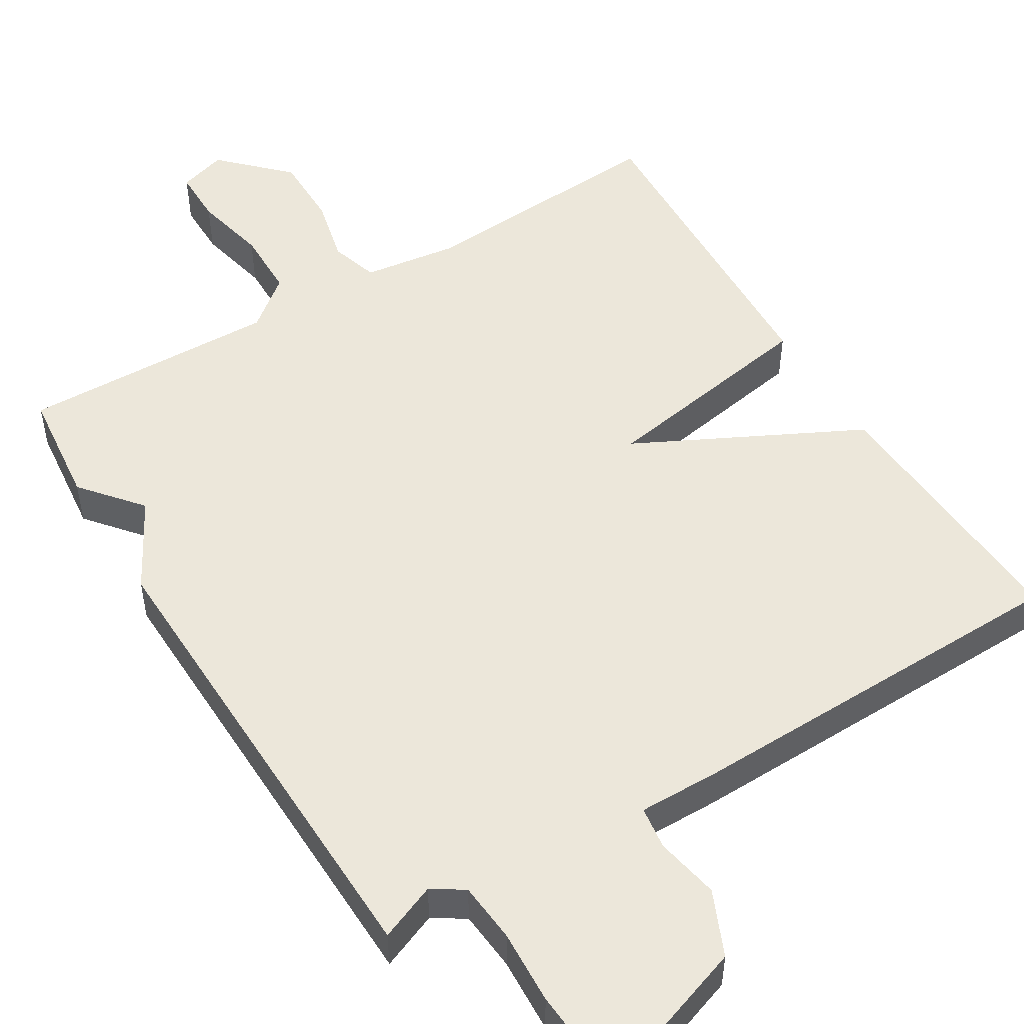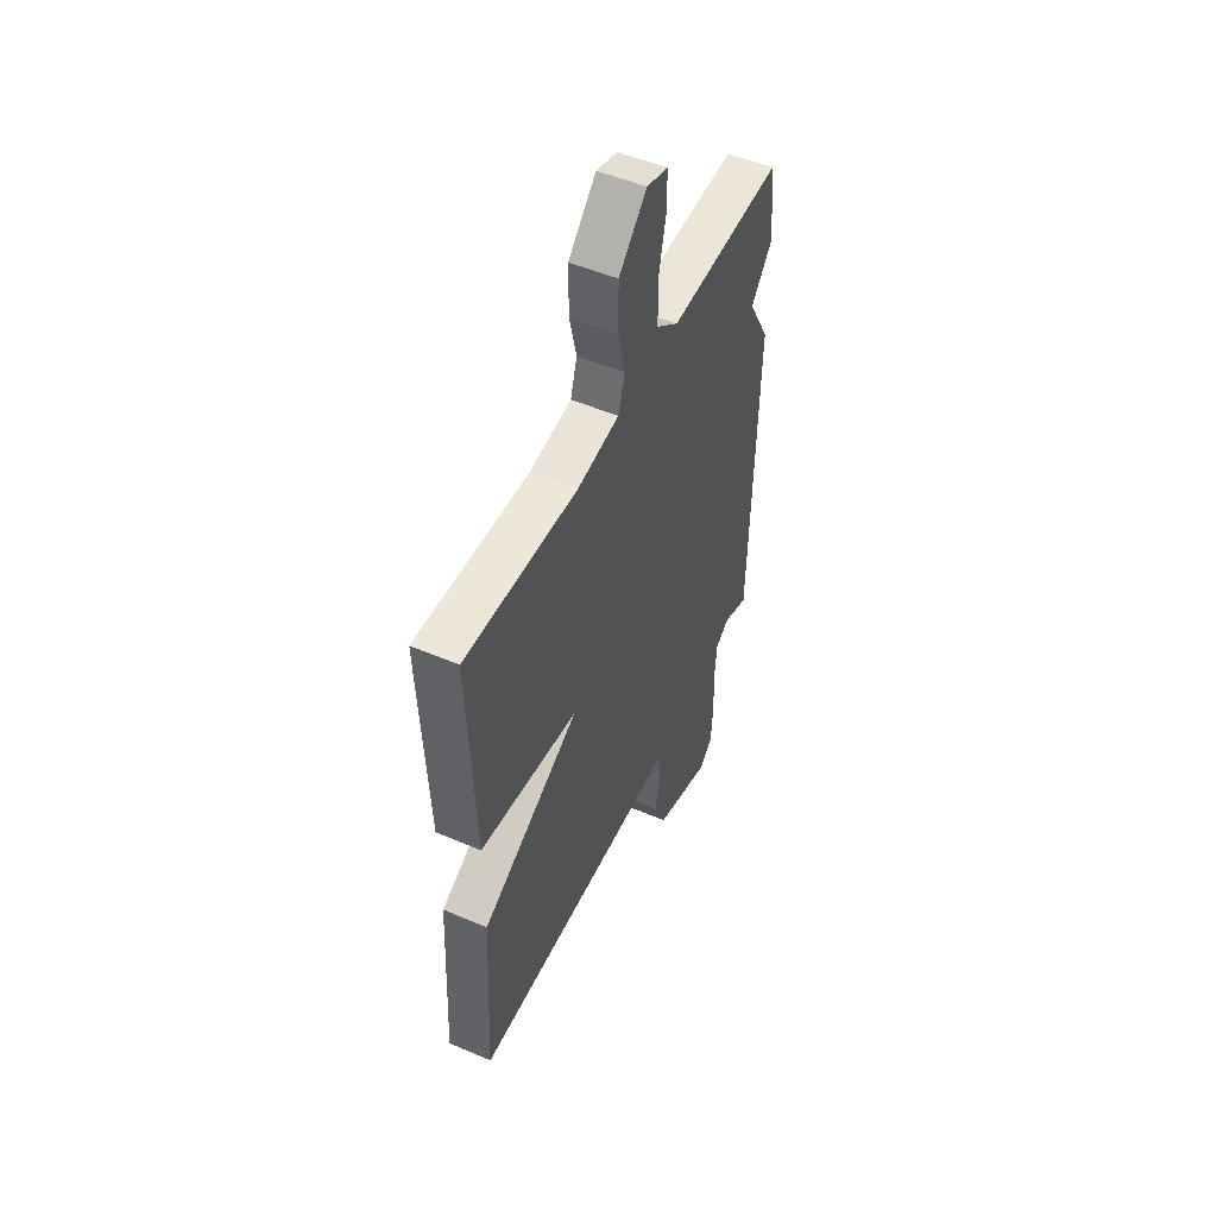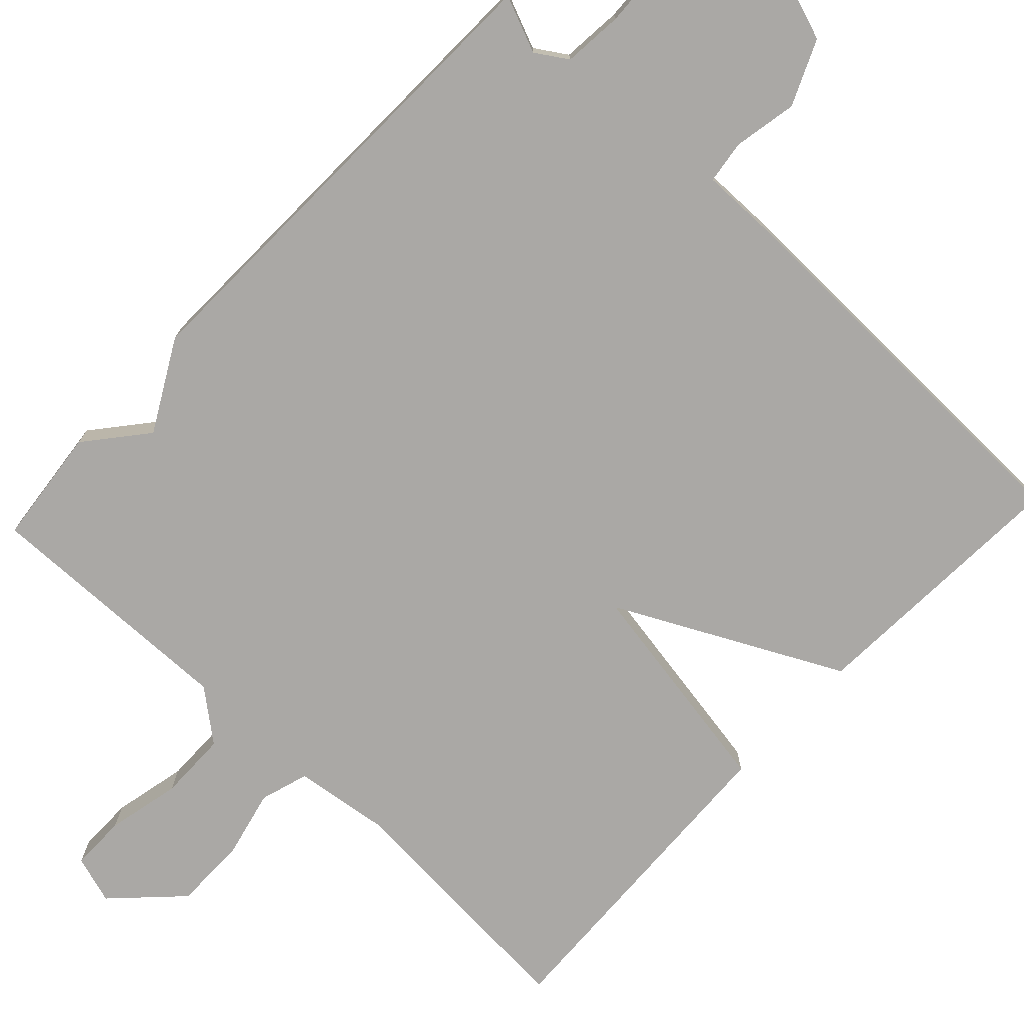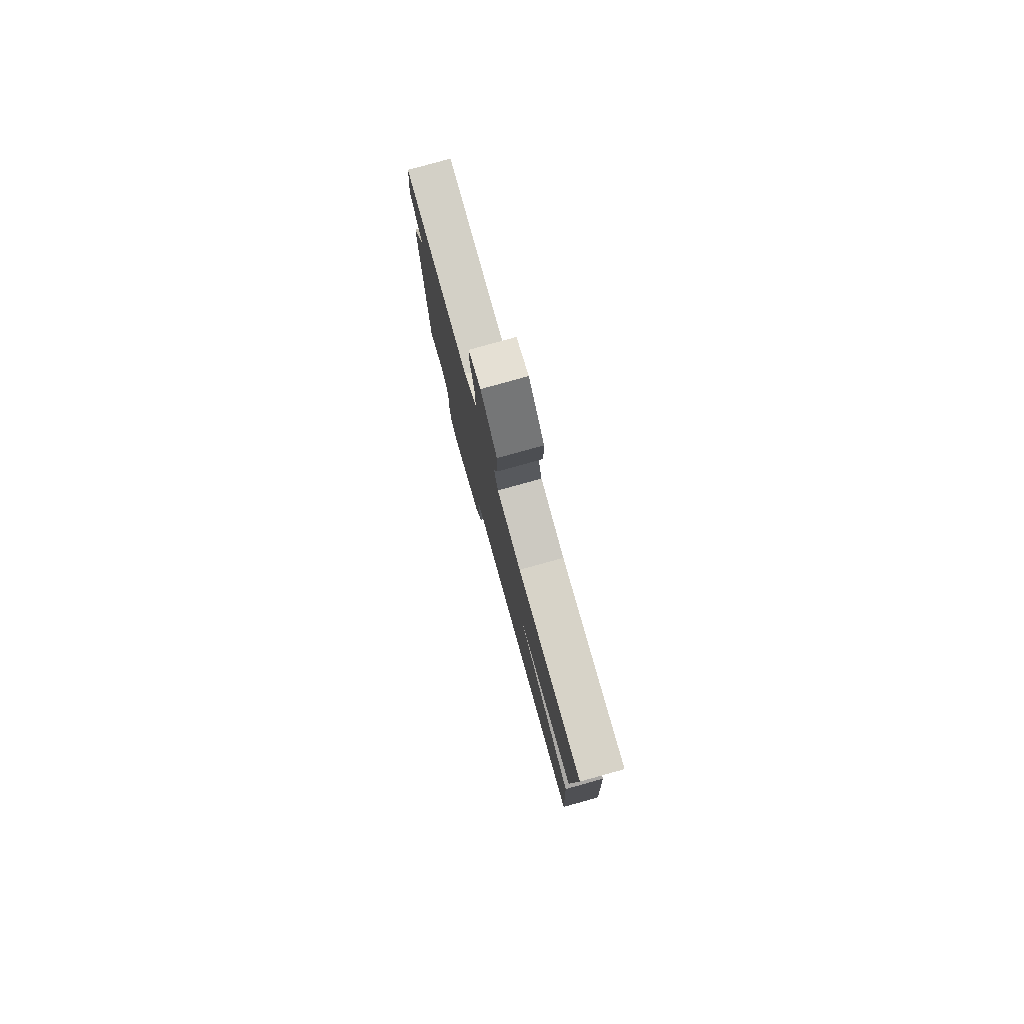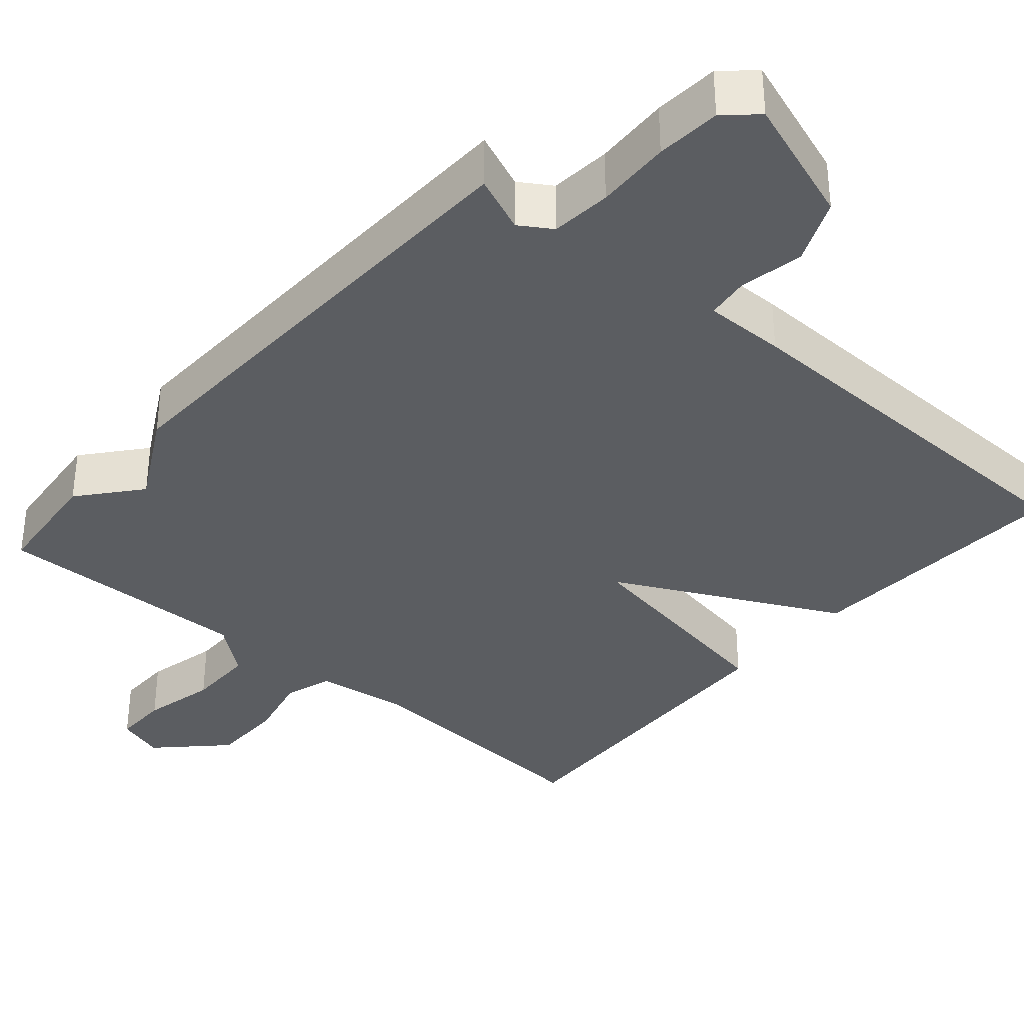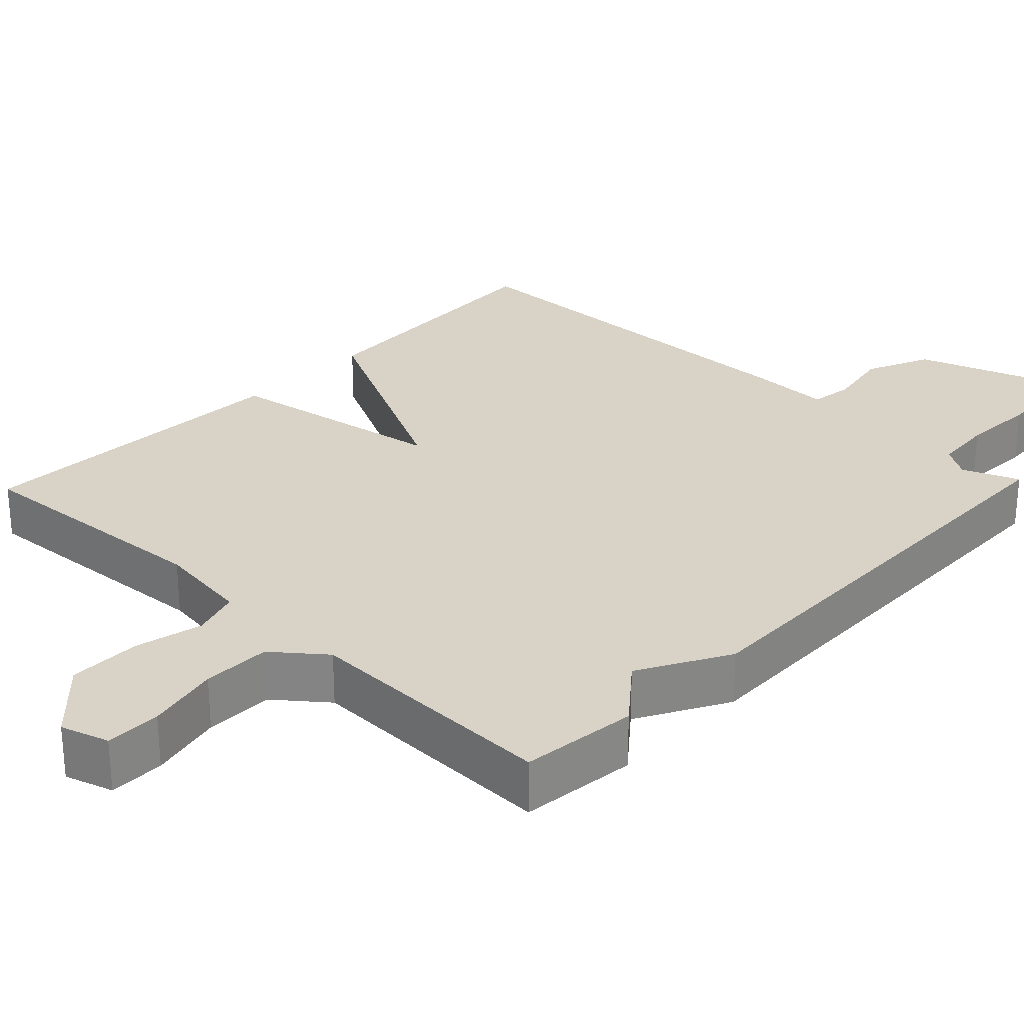
<metadata>
{"format":"obj","ext":"obj","renderer":"f3d","projection":"perspective","resolution":1024,"background":"white","views":[{"elev":50.8,"azim":148.7,"up":"+Y"},{"elev":51.3,"azim":-65.2,"up":"+Z"},{"elev":-75.1,"azim":136.8,"up":"+Y"},{"elev":79.8,"azim":-105.5,"up":"+Z"},{"elev":-35.5,"azim":139.0,"up":"+Y"},{"elev":27.8,"azim":43.8,"up":"+Y"}]}
</metadata>
<code>
v 0.5 0.07 0.5
v 0.517 0.07 0.344
v 0.451 0.07 0.264
v 0.517 0.07 0.144
v 0.5 0.07 -0.5
v 0.425 0.07 -0.469
v 0.383 0.07 -0.496
v 0.376 0.07 -0.576
v 0.381 0.07 -0.675
v 0.375 0.07 -0.76
v 0.334 0.07 -0.798
v 0.164 0.07 -0.739
v 0.126 0.07 -0.653
v 0.142 0.07 -0.568
v 0.134 0.07 -0.511
v 0.026 0.07 -0.512
v -0.5 0.07 -0.5
v -0.481 0.07 -0.139
v -0.185 0.07 0.01
v -0.481 0.07 0.061
v -0.5 0.07 0.5
v -0.162 0.07 0.477
v -0.036 0.07 0.494
v -0.016 0.07 0.558
v -0.037 0.07 0.648
v -0.037 0.07 0.745
v 0.047 0.07 0.829
v 0.111 0.07 0.809
v 0.111 0.07 0.735
v 0.089 0.07 0.637
v 0.09 0.07 0.546
v 0.157 0.07 0.492
v 0.5 0 0.5
v 0.517 0 0.344
v 0.451 0 0.264
v 0.517 0 0.144
v 0.5 0 -0.5
v 0.425 0 -0.469
v 0.383 0 -0.496
v 0.376 0 -0.576
v 0.381 0 -0.675
v 0.375 0 -0.76
v 0.334 0 -0.798
v 0.164 0 -0.739
v 0.126 0 -0.653
v 0.142 0 -0.568
v 0.134 0 -0.511
v 0.026 0 -0.512
v -0.5 0 -0.5
v -0.481 0 -0.139
v -0.185 0 0.01
v -0.481 0 0.061
v -0.5 0 0.5
v -0.162 0 0.477
v -0.036 0 0.494
v -0.016 0 0.558
v -0.037 0 0.648
v -0.037 0 0.745
v 0.047 0 0.829
v 0.111 0 0.809
v 0.111 0 0.735
v 0.089 0 0.637
v 0.09 0 0.546
v 0.157 0 0.492
f 28 29 30
f 27 28 30
f 26 27 30
f 25 26 30
f 24 25 30
f 23 24 30 31
f 19 20 21 22
f 19 22 23
f 17 18 19
f 16 17 19
f 15 16 19
f 23 31 32
f 19 23 32
f 15 19 32
f 12 13 14
f 11 12 14
f 10 11 14
f 9 10 14
f 8 9 14
f 14 15 32
f 8 14 32
f 7 8 32
f 3 4 5 6
f 32 1 2 3
f 3 6 7 32
f 62 61 60
f 62 60 59
f 62 59 58
f 62 58 57
f 62 57 56
f 63 62 56 55
f 54 53 52 51
f 55 54 51
f 51 50 49
f 51 49 48
f 51 48 47
f 64 63 55
f 64 55 51
f 64 51 47
f 46 45 44
f 46 44 43
f 46 43 42
f 46 42 41
f 46 41 40
f 64 47 46
f 64 46 40
f 64 40 39
f 38 37 36 35
f 35 34 33 64
f 64 39 38 35
f 1 33 34 2
f 2 34 35 3
f 3 35 36 4
f 4 36 37 5
f 5 37 38 6
f 6 38 39 7
f 7 39 40 8
f 8 40 41 9
f 9 41 42 10
f 10 42 43 11
f 11 43 44 12
f 12 44 45 13
f 13 45 46 14
f 14 46 47 15
f 15 47 48 16
f 16 48 49 17
f 17 49 50 18
f 18 50 51 19
f 19 51 52 20
f 20 52 53 21
f 21 53 54 22
f 22 54 55 23
f 23 55 56 24
f 24 56 57 25
f 25 57 58 26
f 26 58 59 27
f 27 59 60 28
f 28 60 61 29
f 29 61 62 30
f 30 62 63 31
f 31 63 64 32
f 32 64 33 1

</code>
